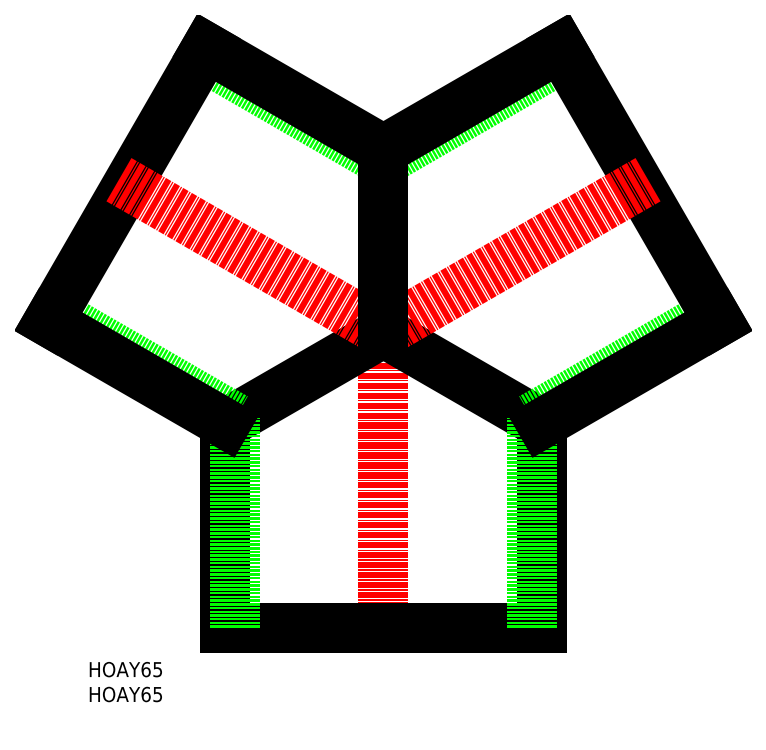
<metadata>
{"format":"dxf","ext":"dxf","renderer":"ezdxf+matplotlib","layout":"modelspace","background":"white","min_lineweight":24,"dpi":150}
</metadata>
<code>
0
SECTION
2
ENTITIES
0
TEXT
8
0
10
88.84
20
32.86
30
0
40
3
1
HOAY65
11
88.84
21
34.36
31
0
73
     2
0
TEXT
8
0
10
88.84
20
37.86
30
0
40
3
1
HOAY65
11
88.84
21
39.36
31
0
73
     2
0
LINE
8
CENTER
10
148.2
20
45.72
30
0
11
148.2
21
107.1
31
0
0
LINE
8
0
10
116.4
20
47.72
30
0
11
179.9
21
47.72
31
0
0
LINE
8
0
10
116.4
20
47.72
30
0
11
116.4
21
88.72
31
0
0
LINE
8
0
10
179.9
20
47.72
30
0
11
179.9
21
88.72
31
0
0
LINE
8
0
10
116.4
20
88.72
30
0
11
148.2
21
107.1
31
0
0
LINE
8
0
10
179.9
20
88.72
30
0
11
148.2
21
107.1
31
0
0
LINE
8
0
10
177.9
20
47.72
30
0
11
177.9
21
89.87
31
0
0
LINE
8
0
10
118.4
20
47.72
30
0
11
118.4
21
89.87
31
0
0
LINE
8
0
10
214.4
20
111
30
0
11
177.9
21
89.87
31
0
0
LINE
8
0
10
215.4
20
109.2
30
0
11
179.9
21
88.72
31
0
0
LINE
8
0
10
184.7
20
162.5
30
0
11
148.2
21
141.4
31
0
0
LINE
8
0
10
183.7
20
164.2
30
0
11
148.2
21
143.7
31
0
0
LINE
8
0
10
215.4
20
109.2
30
0
11
183.7
21
164.2
31
0
0
LINE
8
CENTER
10
201.3
20
137.7
30
0
11
148.2
21
107.1
31
0
0
LINE
8
0
10
111.7
20
162.5
30
0
11
148.2
21
141.4
31
0
0
LINE
8
0
10
112.7
20
164.2
30
0
11
148.2
21
143.7
31
0
0
LINE
8
0
10
81.91
20
111
30
0
11
118.4
21
89.87
31
0
0
LINE
8
0
10
80.91
20
109.2
30
0
11
116.4
21
88.72
31
0
0
LINE
8
0
10
112.7
20
164.2
30
0
11
80.91
21
109.2
31
0
0
LINE
8
CENTER
10
95.05
20
137.7
30
0
11
148.2
21
107.1
31
0
0
LINE
8
0
10
148.2
20
107.1
30
0
11
148.2
21
143.7
31
0
0
ENDSEC
0
EOF

</code>
